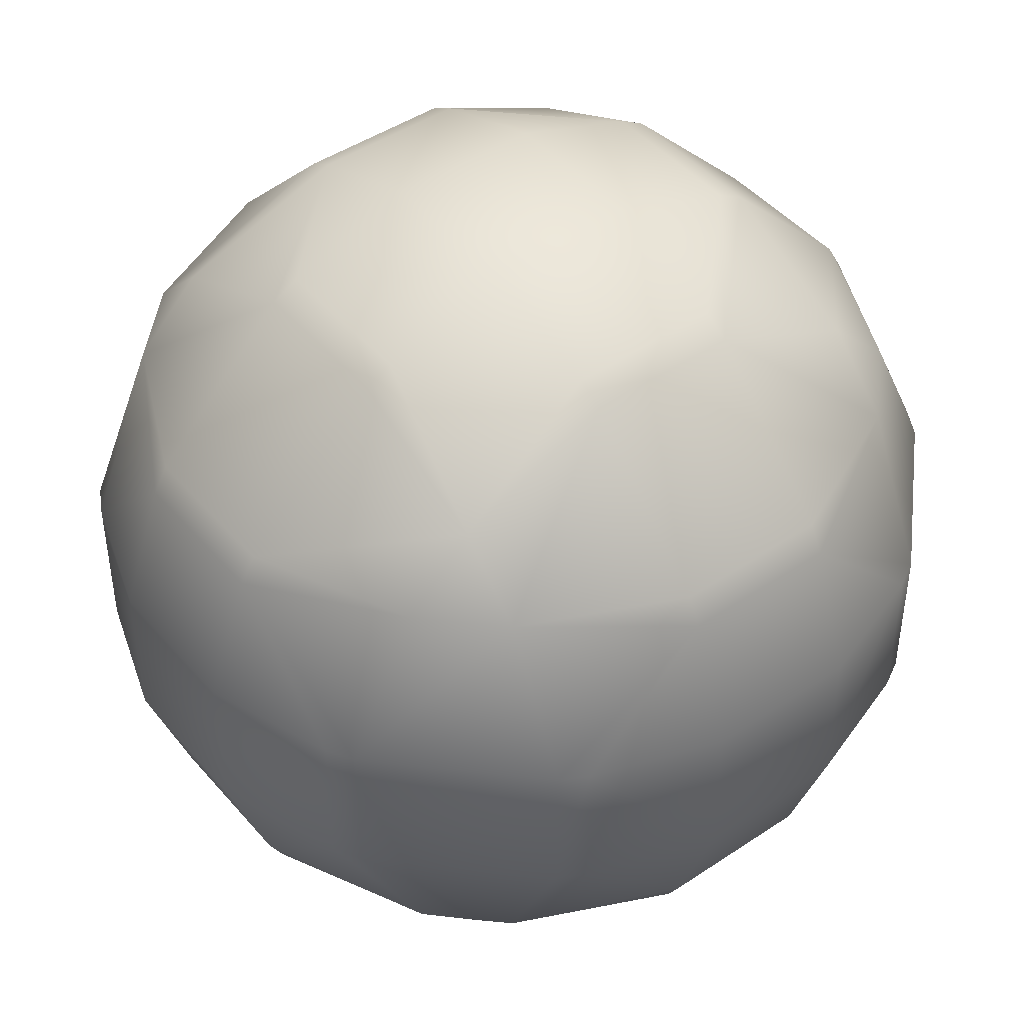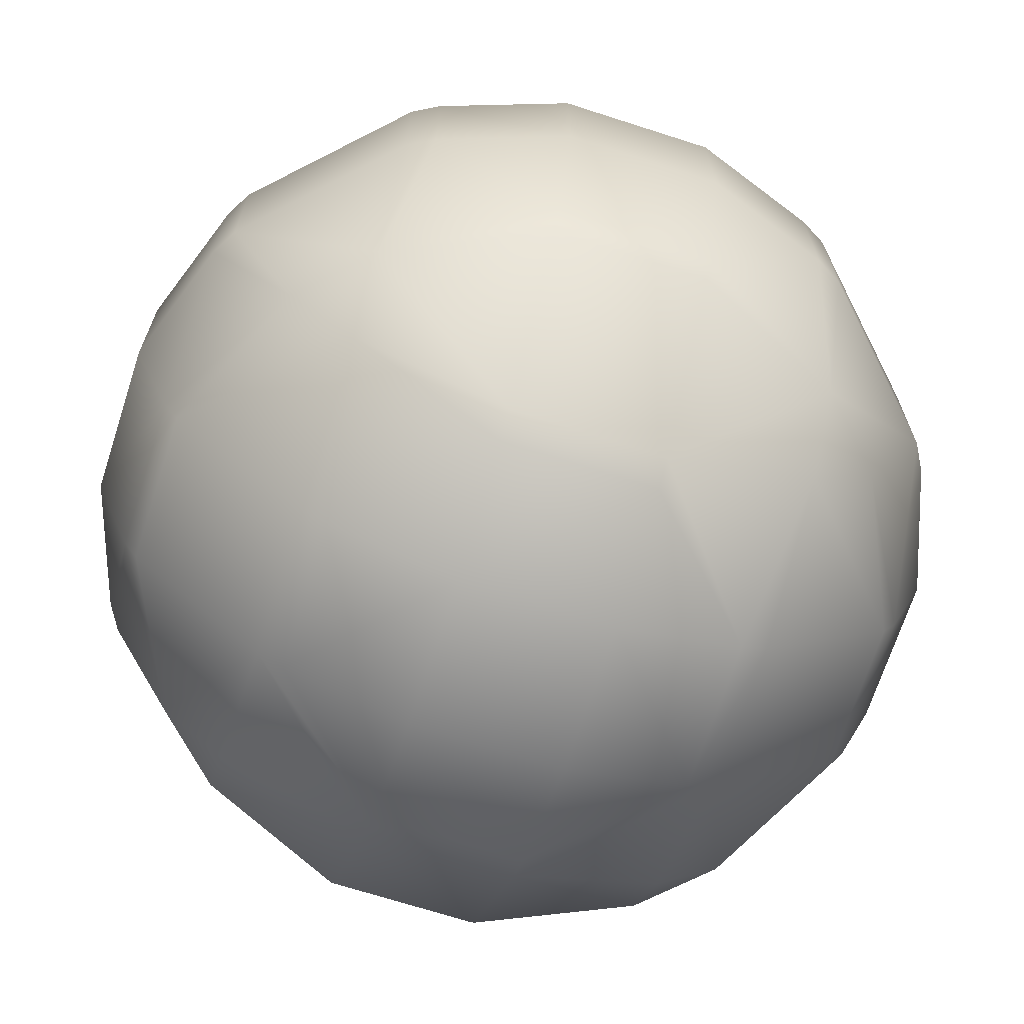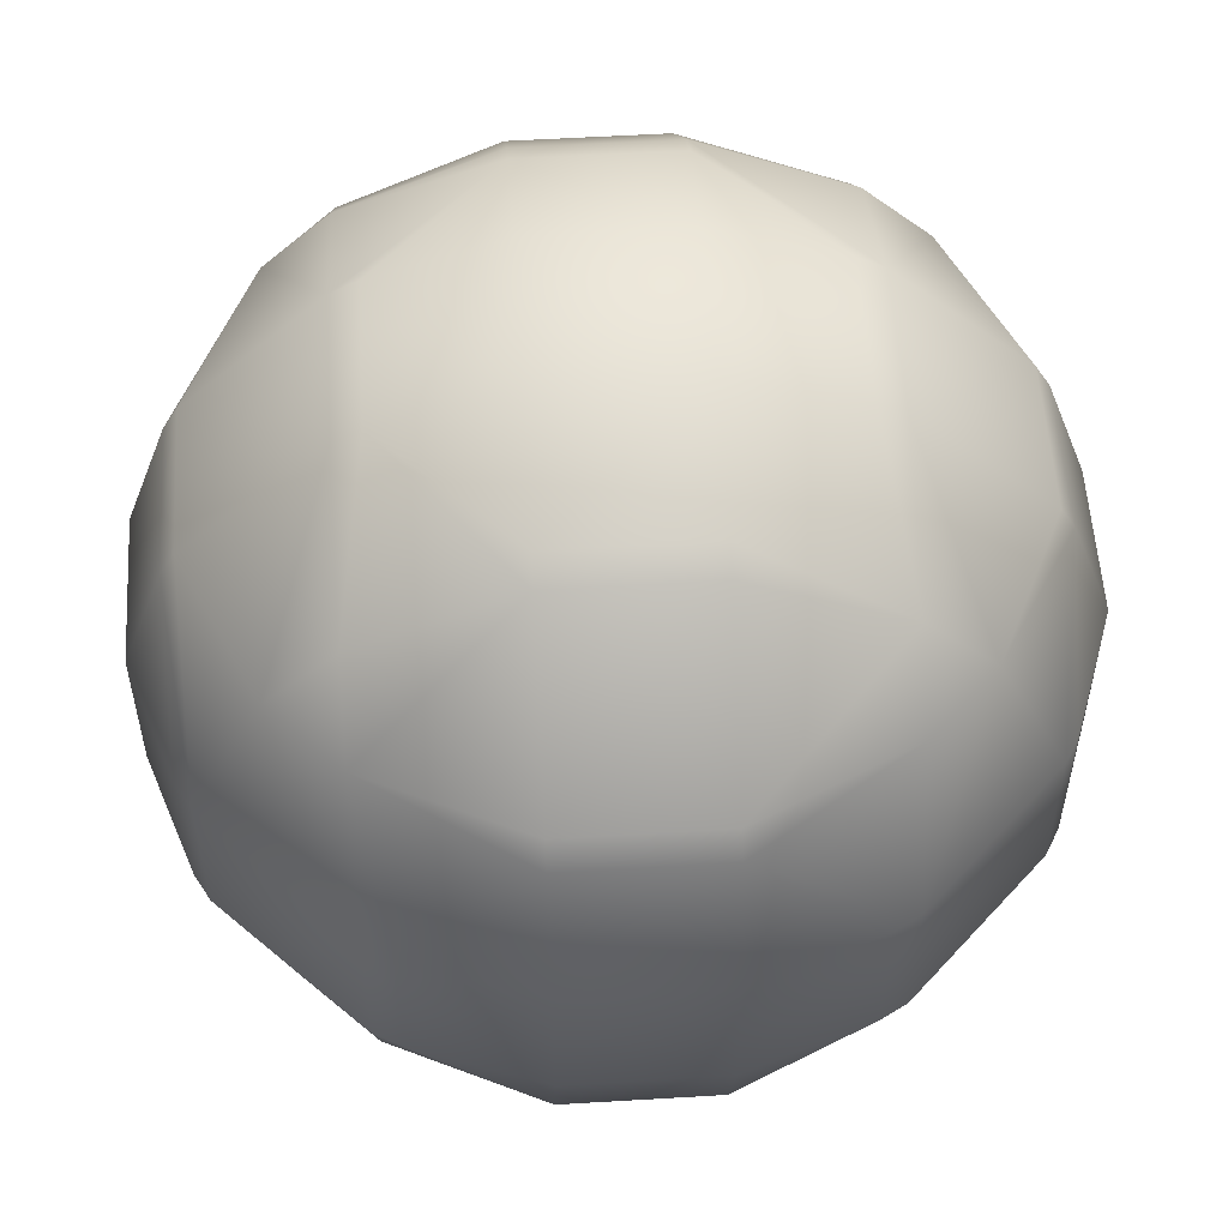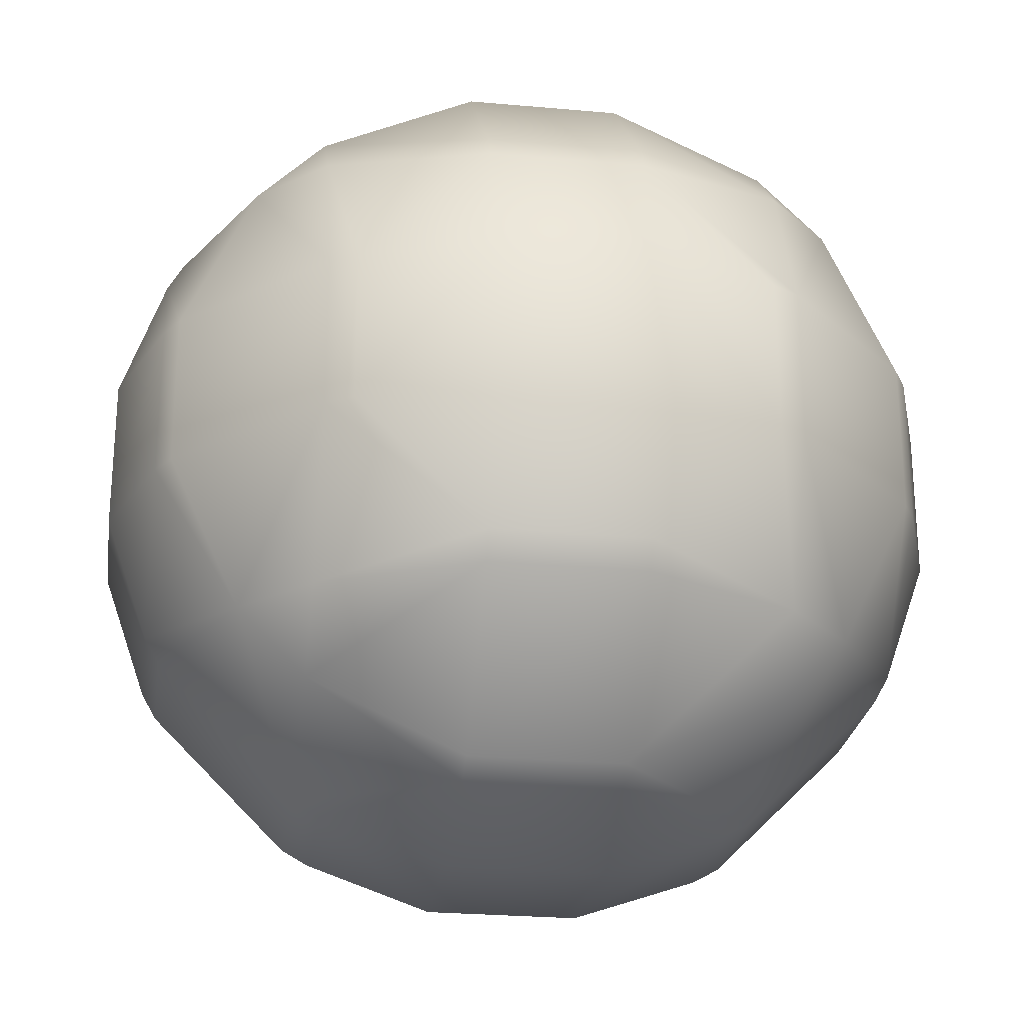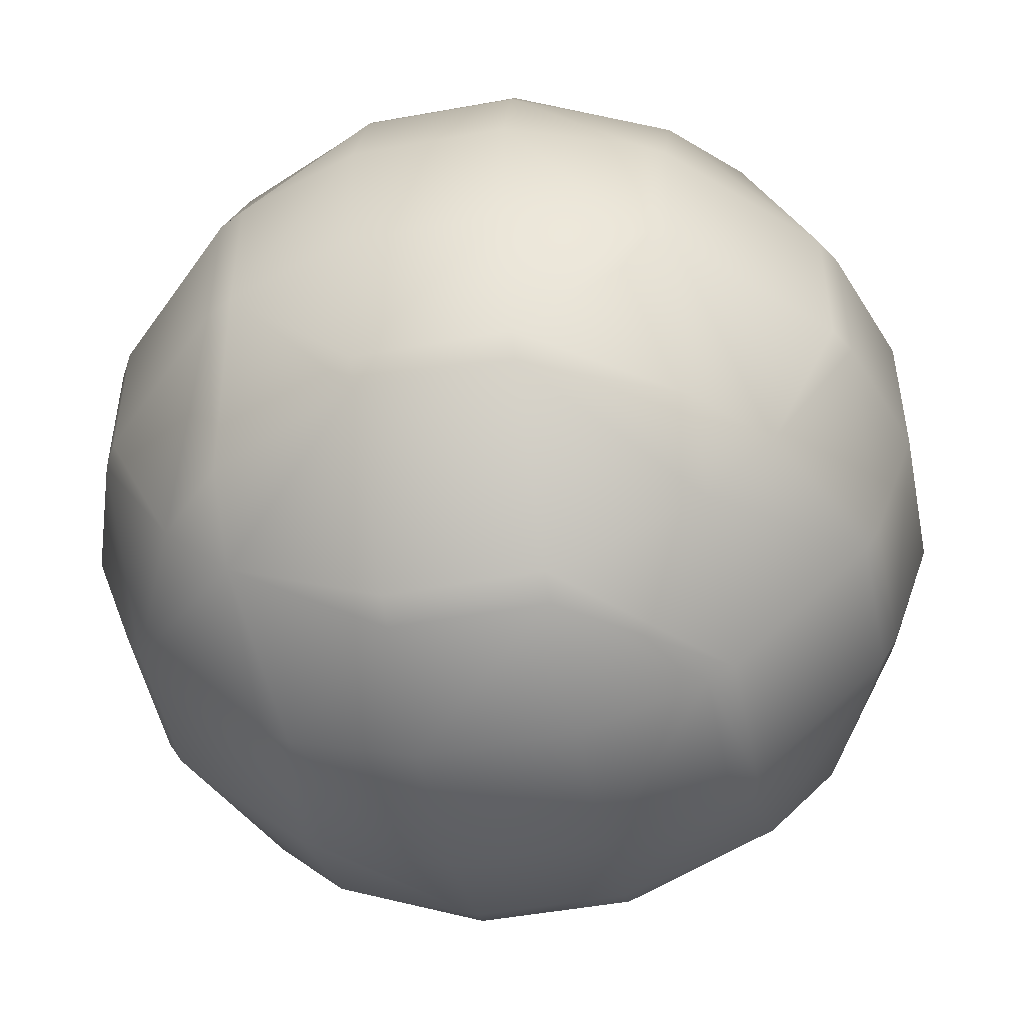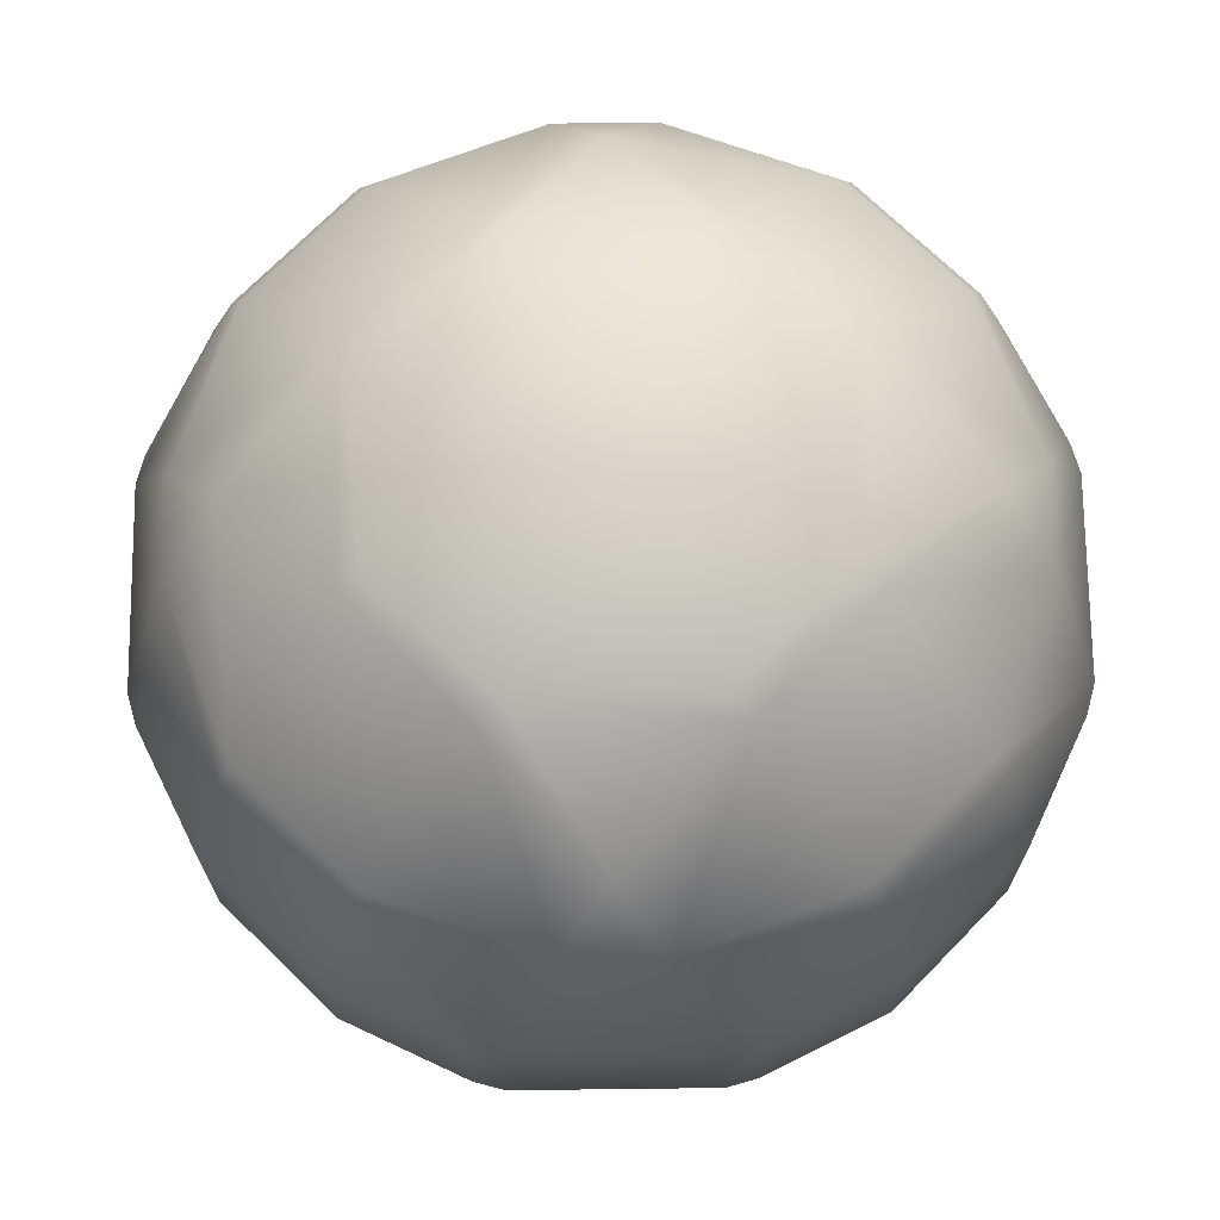
<metadata>
{"format":"obj","ext":"obj","renderer":"f3d","projection":"perspective","resolution":1024,"background":"white","views":[{"elev":45.4,"azim":-37.8,"up":"+Y"},{"elev":-69.0,"azim":-17.9,"up":"+Y"},{"elev":55.2,"azim":-93.6,"up":"+Y"},{"elev":-25.6,"azim":81.8,"up":"+Y"},{"elev":-49.8,"azim":-168.7,"up":"+Z"},{"elev":71.4,"azim":134.3,"up":"+Y"}]}
</metadata>
<code>
o Mball
v 3.46 4.213 -3.357
v 3.46 3.224 -4.346
v 4.449 3.224 -3.357
v 3.46 0.9748 -5.385
v 5.489 0.9748 -3.357
v 3.46 -1.275 -5.385
v 5.489 -1.275 -3.357
v 5.709 -1.275 -2.964
v 5.709 0.9748 -2.964
v 6.357 -1.275 -1.107
v 6.357 0.9748 -1.107
v 5.709 -3.131 -1.107
v 5.709 -3.131 1.142
v 6.357 -1.275 1.142
v 5.709 -1.275 2.999
v 5.709 0.9748 2.999
v 6.357 0.9748 1.142
v 5.709 2.832 1.142
v 5.709 2.832 -1.107
v 5.489 3.224 1.142
v 5.489 3.224 -1.107
v 3.46 5.253 1.142
v 3.46 5.253 -1.107
v 3.067 5.474 1.142
v 3.067 5.474 -1.107
v 1.211 6.121 1.142
v 1.211 6.121 -1.107
v 1.211 5.474 2.999
v -1.039 6.121 1.142
v -1.039 5.474 2.999
v -1.039 5.253 3.392
v 1.211 5.253 3.392
v 1.211 3.224 5.42
v -1.039 3.224 5.42
v -1.039 2.832 5.641
v 1.211 2.832 5.641
v 1.211 0.9748 6.288
v -1.039 0.9748 6.288
v -1.039 -1.275 6.288
v 1.211 -1.275 6.288
v -1.039 -3.131 5.641
v 1.211 -3.131 5.641
v 1.211 -3.524 5.42
v -1.039 -3.524 5.42
v -1.039 -5.553 3.392
v 1.211 -5.553 3.392
v 1.211 -5.773 2.999
v -1.039 -5.773 2.999
v -1.039 -6.421 1.142
v 1.211 -6.421 1.142
v 1.211 -6.421 -1.107
v -1.039 -6.421 -1.107
v 1.211 -5.773 -2.964
v -1.039 -5.773 -2.964
v -1.039 -5.553 -3.357
v 1.211 -5.553 -3.357
v 1.211 -3.524 -5.385
v -1.039 -3.524 -5.385
v -1.039 -3.131 -5.606
v 1.211 -3.131 -5.606
v 1.211 -1.275 -6.253
v -1.039 -1.275 -6.253
v 1.211 0.9748 -6.253
v -1.039 0.9748 -6.253
v -1.039 2.832 -5.606
v 1.211 2.832 -5.606
v 1.211 3.224 -5.385
v -1.039 3.224 -5.385
v -1.039 5.253 -3.357
v 1.211 5.253 -3.357
v 1.211 5.474 -2.964
v -1.039 5.474 -2.964
v -1.039 6.121 -1.107
v -2.896 5.474 -1.107
v -2.896 5.474 1.142
v -3.288 5.253 1.142
v -3.288 5.253 -1.107
v -5.317 3.224 1.142
v -5.317 3.224 -1.107
v -5.538 2.832 1.142
v -5.538 2.832 -1.107
v -5.538 0.9748 -2.964
v -5.317 0.9748 -3.357
v -4.277 3.224 -3.357
v -5.538 -1.275 -2.964
v -5.317 -1.275 -3.357
v -5.538 -3.131 -1.107
v -5.317 -3.524 -1.107
v -4.277 -3.524 -3.357
v -3.288 -3.524 -4.346
v -3.288 -1.275 -5.385
v -3.288 -4.513 -3.357
v -5.538 -3.131 1.142
v -5.317 -3.524 1.142
v -3.288 -5.553 1.142
v -3.288 -5.553 -1.107
v -3.288 -4.513 3.392
v -4.277 -3.524 3.392
v -2.896 -5.773 1.142
v -2.896 -5.773 -1.107
v -5.538 -1.275 2.999
v -5.317 -1.275 3.392
v -5.538 0.9748 2.999
v -5.317 0.9748 3.392
v -3.288 -1.275 5.42
v -3.288 0.9748 5.42
v -2.896 0.9748 5.641
v -2.896 -1.275 5.641
v -6.185 -1.275 1.142
v -6.185 0.9748 1.142
v -6.185 -1.275 -1.107
v -6.185 0.9748 -1.107
v -3.288 -3.524 4.381
v -3.288 0.9748 -5.385
v -2.896 -1.275 -5.606
v -2.896 0.9748 -5.606
v -3.288 3.224 -4.346
v -3.288 4.213 -3.357
v -4.277 3.224 3.392
v -3.288 4.213 3.392
v -3.288 3.224 4.381
v 3.067 -1.275 -5.606
v 3.067 0.9748 -5.606
v 3.46 -4.513 -3.357
v 3.46 -3.524 -4.346
v 4.449 -3.524 -3.357
v 3.46 -5.553 -1.107
v 5.489 -3.524 -1.107
v 3.46 -5.553 1.142
v 5.489 -3.524 1.142
v 3.46 -4.513 3.392
v 4.449 -3.524 3.392
v 3.46 -3.524 4.381
v 3.46 -1.275 5.42
v 5.489 -1.275 3.392
v 3.46 0.9748 5.42
v 5.489 0.9748 3.392
v 3.46 3.224 4.381
v 4.449 3.224 3.392
v 3.46 4.213 3.392
v 3.067 -1.275 5.641
v 3.067 0.9748 5.641
v 3.067 -5.773 -1.107
v 3.067 -5.773 1.142
f 3 2 1
f 2 5 4
f 5 6 4
f 5 8 7
f 11 8 9
f 8 10 12
f 10 13 12
f 14 15 13
f 17 15 14
f 16 17 18
f 11 18 17
f 21 18 19
f 21 22 20
f 25 22 23
f 25 26 24
f 28 24 26
f 28 29 30
f 28 31 32
f 33 31 34
f 33 35 36
f 37 35 38
f 37 39 40
f 40 41 42
f 43 41 44
f 43 45 46
f 47 45 48
f 47 49 50
f 51 49 52
f 53 52 54
f 53 55 56
f 57 55 58
f 57 59 60
f 61 59 62
f 63 62 64
f 63 65 66
f 67 65 68
f 67 69 70
f 71 69 72
f 71 73 27
f 72 74 73
f 74 29 73
f 74 76 75
f 79 76 77
f 79 80 78
f 84 82 81
f 79 84 81
f 83 85 82
f 89 87 86
f 85 86 87
f 86 90 89
f 89 90 92
f 88 93 87
f 88 95 94
f 94 97 98
f 100 95 96
f 98 101 93
f 94 98 93
f 104 101 102
f 104 105 106
f 107 105 108
f 110 101 103
f 110 103 80
f 112 109 110
f 102 113 105
f 101 109 93
f 111 93 109
f 111 85 87
f 83 91 86
f 116 91 114
f 112 85 111
f 83 117 114
f 117 84 118
f 119 80 104
f 103 104 80
f 112 80 81
f 84 77 118
f 78 120 76
f 119 121 120
f 64 116 65
f 123 61 63
f 116 62 115
f 61 122 60
f 115 62 59
f 125 56 57
f 125 126 124
f 126 127 124
f 128 129 127
f 130 131 129
f 132 133 131
f 135 133 132
f 137 134 135
f 137 138 136
f 138 139 140
f 142 134 136
f 143 129 144
f 90 55 92
f 143 56 127
f 124 127 56
f 54 96 55
f 92 55 96
f 100 54 52
f 143 50 51
f 100 49 99
f 144 47 50
f 48 99 49
f 144 131 46
f 47 144 46
f 48 97 99
f 95 99 97
f 45 113 97
f 133 141 42
f 43 133 42
f 108 113 41
f 44 41 113
f 141 40 42
f 39 108 41
f 142 40 141
f 107 39 38
f 107 38 35
f 138 36 136
f 142 136 36
f 35 121 106
f 107 35 106
f 138 32 33
f 121 31 120
f 75 30 29
f 27 29 26
f 25 1 70
f 71 25 70
f 137 15 16
f 128 13 130
f 11 14 10
f 123 6 122
f 3 19 5
f 9 5 19
f 2 123 66
f 67 2 66
f 7 125 6
f 3 23 21
f 11 9 19
f 126 8 12
f 128 126 12
f 20 140 139
f 139 16 18
f 20 139 18
f 132 13 135
f 15 135 13
f 2 70 1
f 123 63 66
f 125 60 6
f 122 6 60
f 25 71 27
f 53 143 51
f 24 32 22
f 140 22 32
f 37 142 36
f 133 46 131
f 69 117 118
f 65 114 68
f 117 68 114
f 59 90 115
f 91 115 90
f 72 118 77
f 74 72 77
f 82 112 81
f 89 96 88
f 75 120 30
f 31 30 120
f 121 104 106
f 113 98 97
f 2 3 5
f 5 7 6
f 5 9 8
f 11 10 8
f 10 14 13
f 17 16 15
f 11 19 18
f 21 20 18
f 21 23 22
f 25 24 22
f 25 27 26
f 28 26 29
f 28 30 31
f 33 32 31
f 33 34 35
f 37 36 35
f 37 38 39
f 40 39 41
f 43 42 41
f 43 44 45
f 47 46 45
f 47 48 49
f 51 50 49
f 53 51 52
f 53 54 55
f 57 56 55
f 57 58 59
f 61 60 59
f 63 61 62
f 63 64 65
f 67 66 65
f 67 68 69
f 71 70 69
f 71 72 73
f 74 75 29
f 74 77 76
f 79 78 76
f 79 81 80
f 84 83 82
f 83 86 85
f 89 88 87
f 86 91 90
f 88 94 93
f 88 96 95
f 94 95 97
f 100 99 95
f 98 102 101
f 104 103 101
f 104 102 105
f 107 106 105
f 110 109 101
f 112 111 109
f 102 98 113
f 111 87 93
f 83 114 91
f 116 115 91
f 112 82 85
f 83 84 117
f 119 78 80
f 112 110 80
f 84 79 77
f 78 119 120
f 123 122 61
f 116 64 62
f 125 124 56
f 126 128 127
f 128 130 129
f 130 132 131
f 135 134 133
f 137 136 134
f 137 139 138
f 142 141 134
f 143 127 129
f 90 58 55
f 143 53 56
f 54 100 96
f 143 144 50
f 100 52 49
f 144 129 131
f 48 45 97
f 45 44 113
f 133 134 141
f 108 105 113
f 142 37 40
f 107 108 39
f 138 33 36
f 35 34 121
f 138 140 32
f 121 34 31
f 27 73 29
f 25 23 1
f 137 135 15
f 128 12 13
f 11 17 14
f 123 4 6
f 3 21 19
f 2 4 123
f 7 126 125
f 3 1 23
f 126 7 8
f 20 22 140
f 139 137 16
f 132 130 13
f 2 67 70
f 125 57 60
f 24 28 32
f 133 43 46
f 69 68 117
f 65 116 114
f 59 58 90
f 72 69 118
f 89 92 96
f 75 76 120
f 121 119 104

</code>
